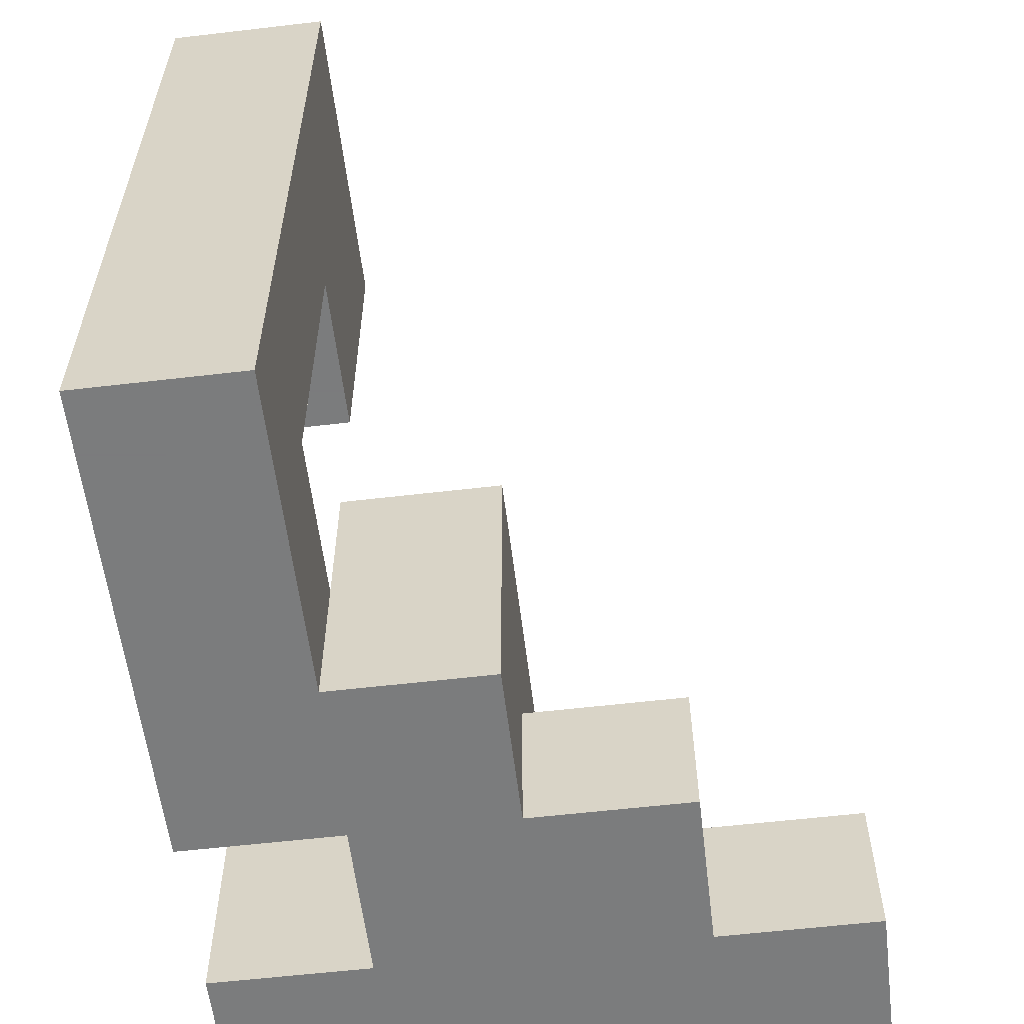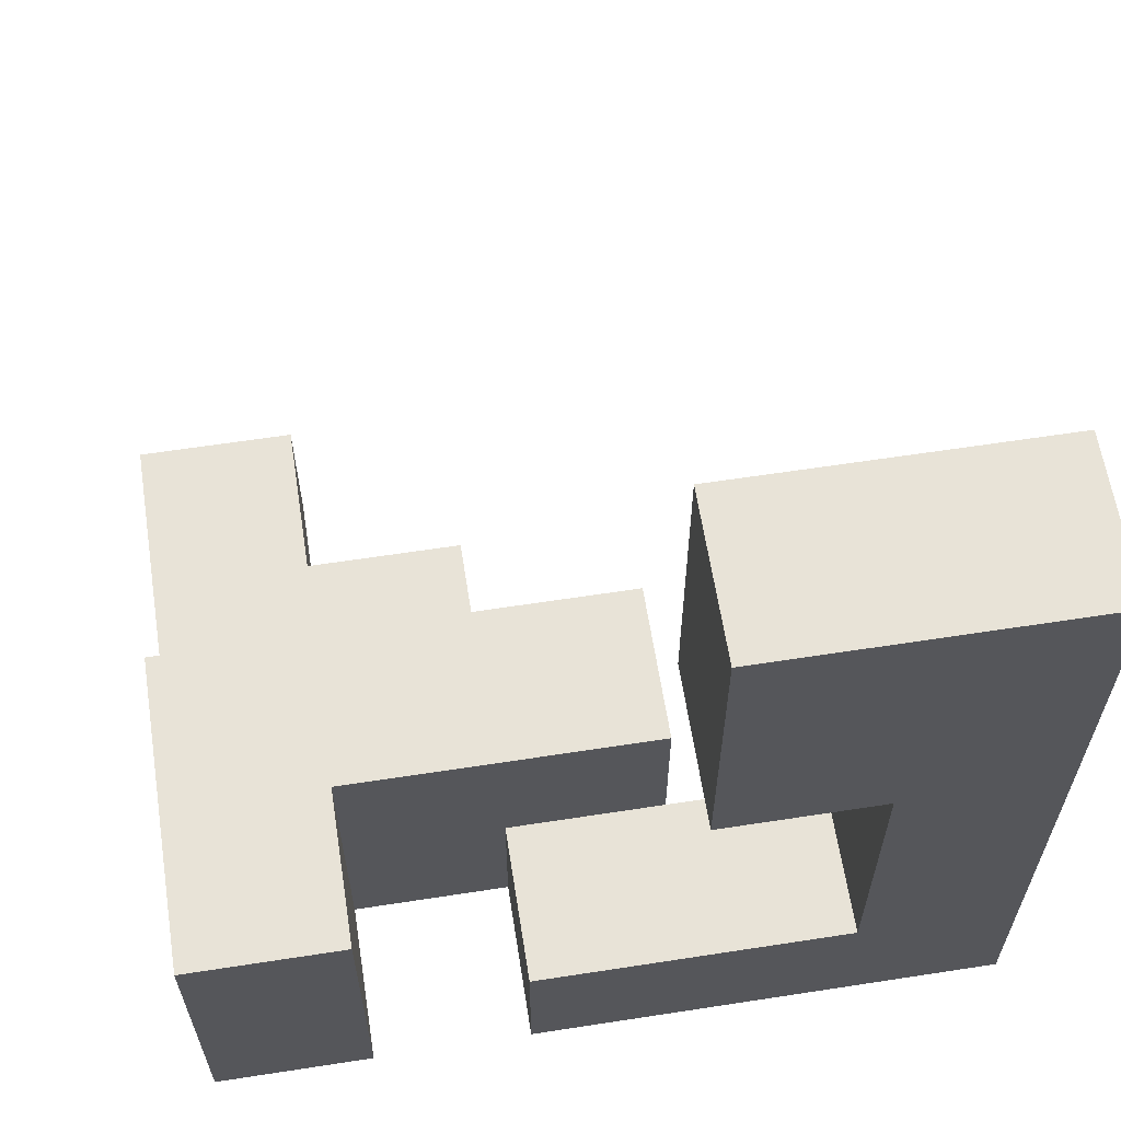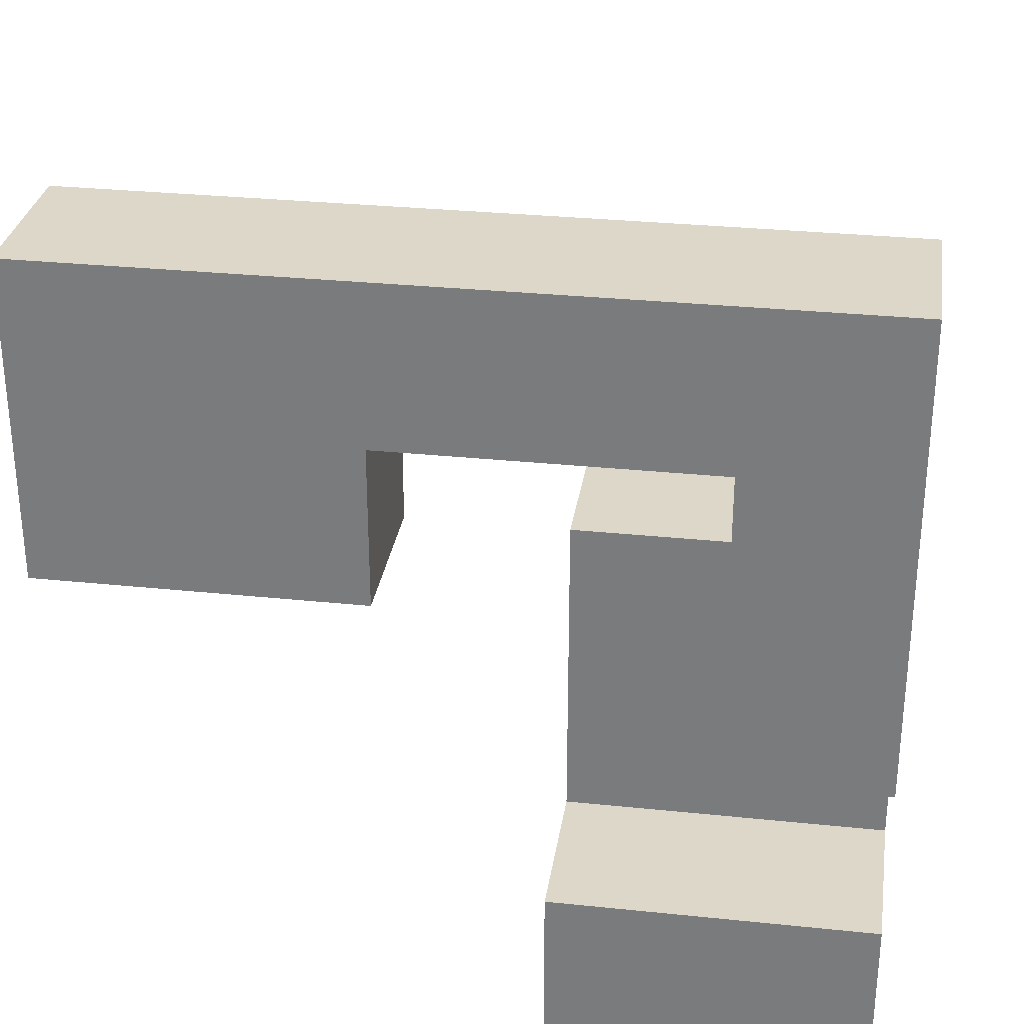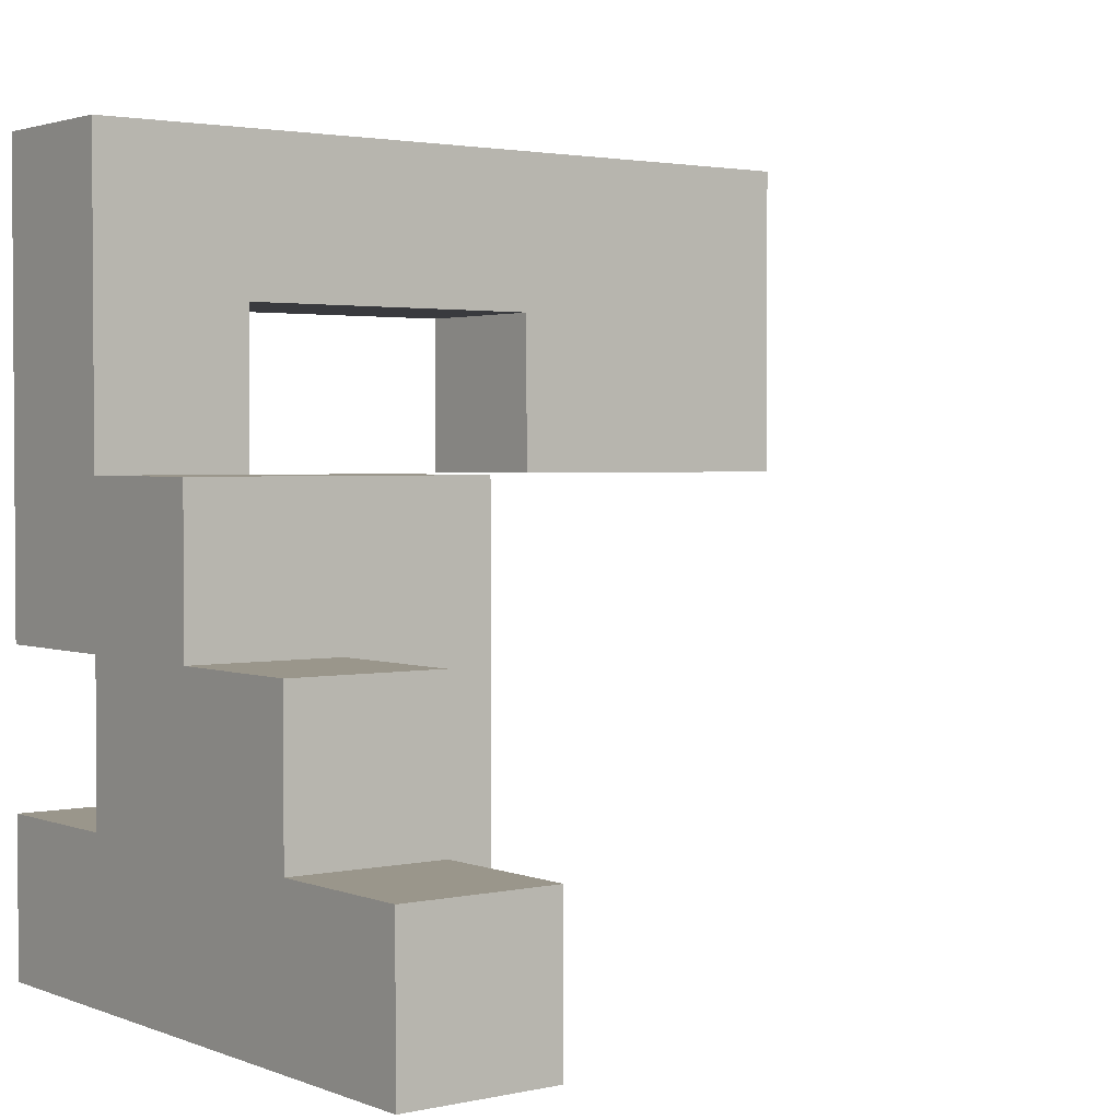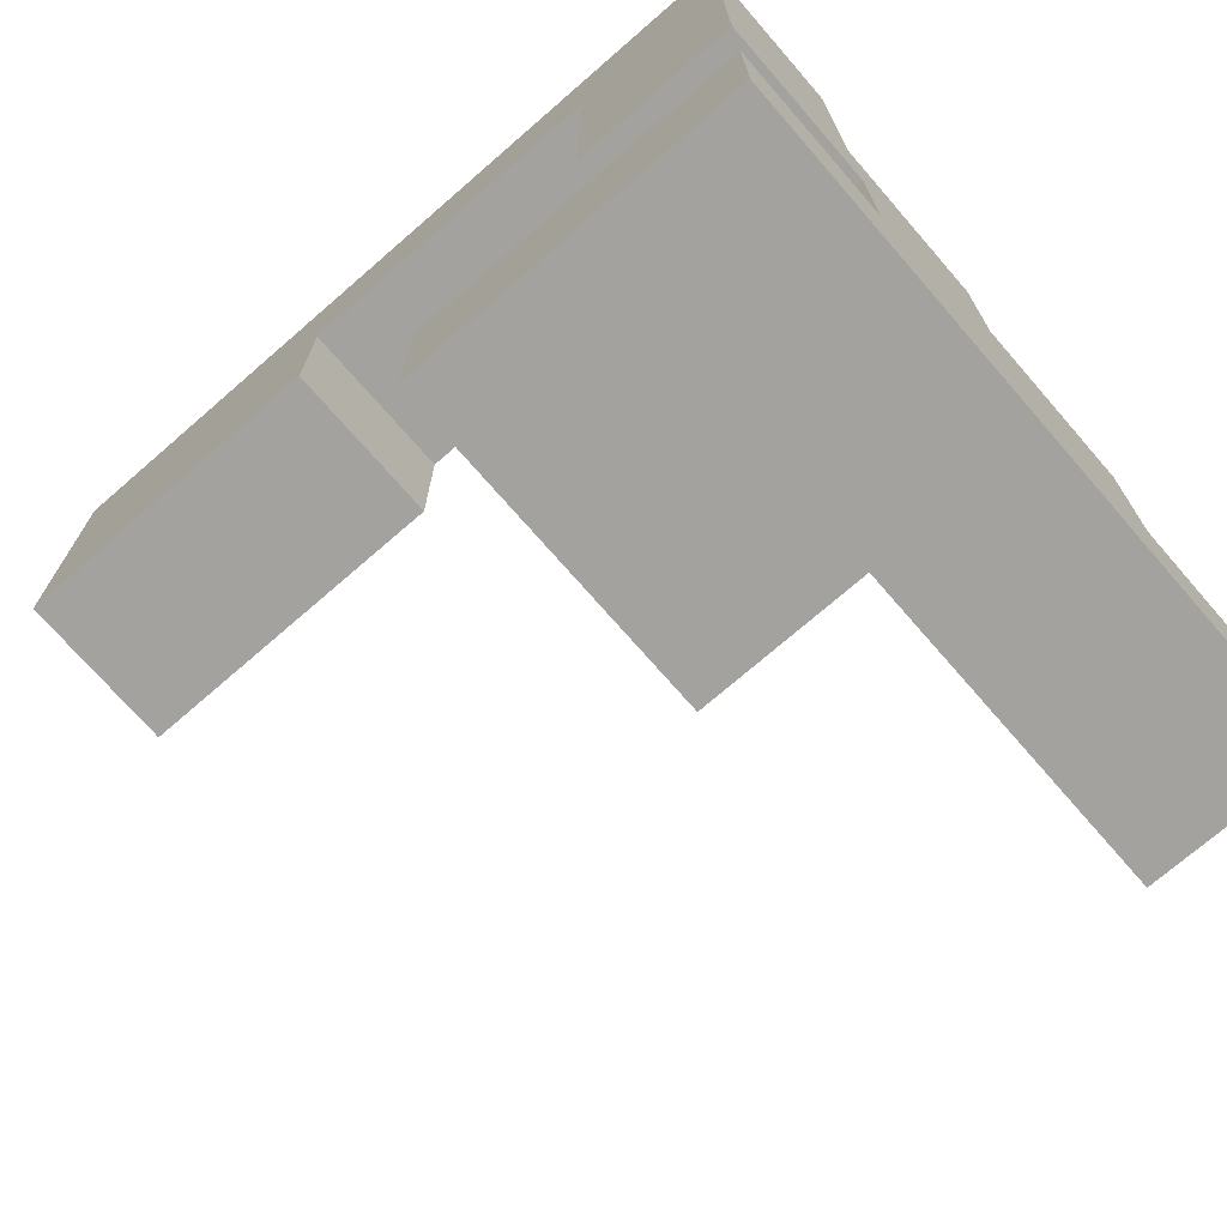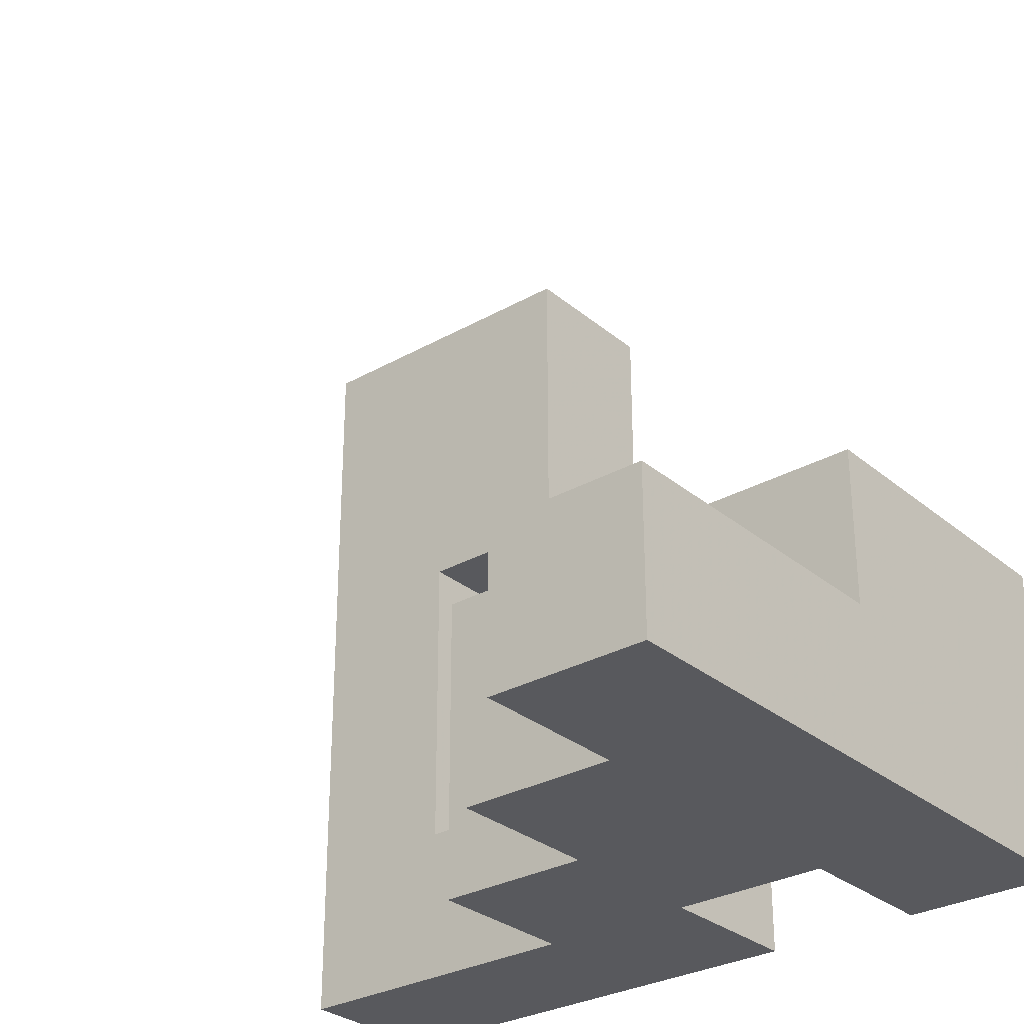
<metadata>
{"format":"obj","ext":"obj","renderer":"f3d","projection":"perspective","resolution":1024,"background":"white","views":[{"elev":-58.6,"azim":6.9,"up":"+Y"},{"elev":62.0,"azim":-98.9,"up":"+Y"},{"elev":30.3,"azim":-81.4,"up":"+Z"},{"elev":2.3,"azim":52.7,"up":"+Z"},{"elev":-72.4,"azim":-49.0,"up":"+Z"},{"elev":-29.8,"azim":129.7,"up":"+Y"}]}
</metadata>
<code>
v -0.8333 -0.8333 -0.8333
v -0.8333 -0.8333 -0.5
v -0.8333 -0.5 -0.5
v -0.8333 -0.5 -0.8333
v -0.5 -0.8333 -0.8333
v -0.5 -0.8333 -0.5
v -0.5 -0.5 -0.8333
v -0.5 -0.5 -0.5
v -0.1667 -0.8333 -0.8333
v -0.1667 -0.8333 -0.5
v -0.1667 -0.5 -0.8333
v 0.1667 -0.8333 -0.8333
v 0.1667 -0.8333 -0.5
v -0.1667 -0.5 -0.5
v 0.1667 -0.5 -0.5
v 0.1667 -0.5 -0.8333
v 0.5 -0.8333 -0.8333
v 0.5 -0.5 -0.8333
v 0.5 -0.5 -0.5
v 0.5 -0.8333 -0.5
v -0.8333 -0.1667 -0.5
v -0.8333 -0.1667 -0.8333
v -0.5 -0.1667 -0.5
v -0.5 -0.1667 -0.8333
v -0.1667 -0.1667 -0.8333
v -0.1667 -0.1667 -0.5
v -0.5 -0.8333 -0.1667
v -0.5 -0.5 -0.1667
v -0.1667 -0.8333 -0.1667
v 0.1667 -0.5 -0.1667
v 0.1667 -0.8333 -0.1667
v -0.1667 -0.5 -0.1667
v -0.5 -0.1667 -0.1667
v -0.1667 -0.1667 -0.1667
v -0.8333 -0.8333 -0.1667
v -0.8333 -0.8333 0.1667
v -0.8333 -0.5 0.1667
v -0.8333 -0.5 -0.1667
v -0.5 -0.8333 0.1667
v -0.5 -0.5 0.1667
v -0.1667 -0.5 0.1667
v -0.1667 -0.8333 0.1667
v -0.5 -0.1667 0.1667
v -0.1667 -0.1667 0.1667
v -0.8333 -0.8333 0.5
v -0.8333 -0.5 0.5
v -0.5 -0.5 0.5
v -0.5 -0.8333 0.5
v -0.8333 0.1667 0.1667
v -0.8333 0.1667 0.5
v -0.8333 0.5 0.5
v -0.8333 0.5 0.1667
v -0.5 0.1667 0.1667
v -0.5 0.5 0.1667
v -0.5 0.5 0.5
v -0.5 0.1667 0.5
v -0.8333 0.8333 0.5
v -0.8333 0.8333 0.1667
v -0.5 0.8333 0.1667
v -0.5 0.8333 0.5
v -0.8333 -0.8333 0.8333
v -0.8333 -0.5 0.8333
v -0.5 -0.5 0.8333
v -0.5 -0.8333 0.8333
v -0.8333 -0.1667 0.8333
v -0.8333 -0.1667 0.5
v -0.5 -0.1667 0.5
v -0.5 -0.1667 0.8333
v -0.8333 0.1667 0.8333
v -0.5 0.1667 0.8333
v -0.8333 0.5 0.8333
v -0.5 0.5 0.8333
v -0.8333 0.8333 0.8333
v -0.5 0.8333 0.8333
f 1 2 3 4
f 1 5 6 2
f 1 4 7 5
f 2 6 8 3
f 5 9 10 6
f 5 7 11 9
f 9 12 13 10
f 11 14 15 16
f 9 11 16 12
f 17 18 19 20
f 12 17 20 13
f 16 15 19 18
f 12 16 18 17
f 13 20 19 15
f 4 3 21 22
f 22 21 23 24
f 4 22 24 7
f 3 8 23 21
f 11 25 26 14
f 24 23 26 25
f 7 24 25 11
f 6 27 28 8
f 6 10 29 27
f 13 15 30 31
f 10 13 31 29
f 14 32 30 15
f 29 31 30 32
f 8 28 33 23
f 14 26 34 32
f 23 33 34 26
f 35 36 37 38
f 35 27 39 36
f 38 37 40 28
f 35 38 28 27
f 29 32 41 42
f 27 29 42 39
f 39 42 41 40
f 28 40 43 33
f 32 34 44 41
f 33 43 44 34
f 40 41 44 43
f 36 45 46 37
f 39 40 47 48
f 36 39 48 45
f 37 46 47 40
f 49 50 51 52
f 53 54 55 56
f 49 53 56 50
f 49 52 54 53
f 52 51 57 58
f 54 59 60 55
f 58 57 60 59
f 52 58 59 54
f 45 61 62 46
f 48 47 63 64
f 45 48 64 61
f 61 64 63 62
f 46 62 65 66
f 47 67 68 63
f 46 66 67 47
f 62 63 68 65
f 66 65 69 50
f 67 56 70 68
f 66 50 56 67
f 65 68 70 69
f 50 69 71 51
f 56 55 72 70
f 69 70 72 71
f 51 71 73 57
f 55 60 74 72
f 57 73 74 60
f 71 72 74 73

</code>
